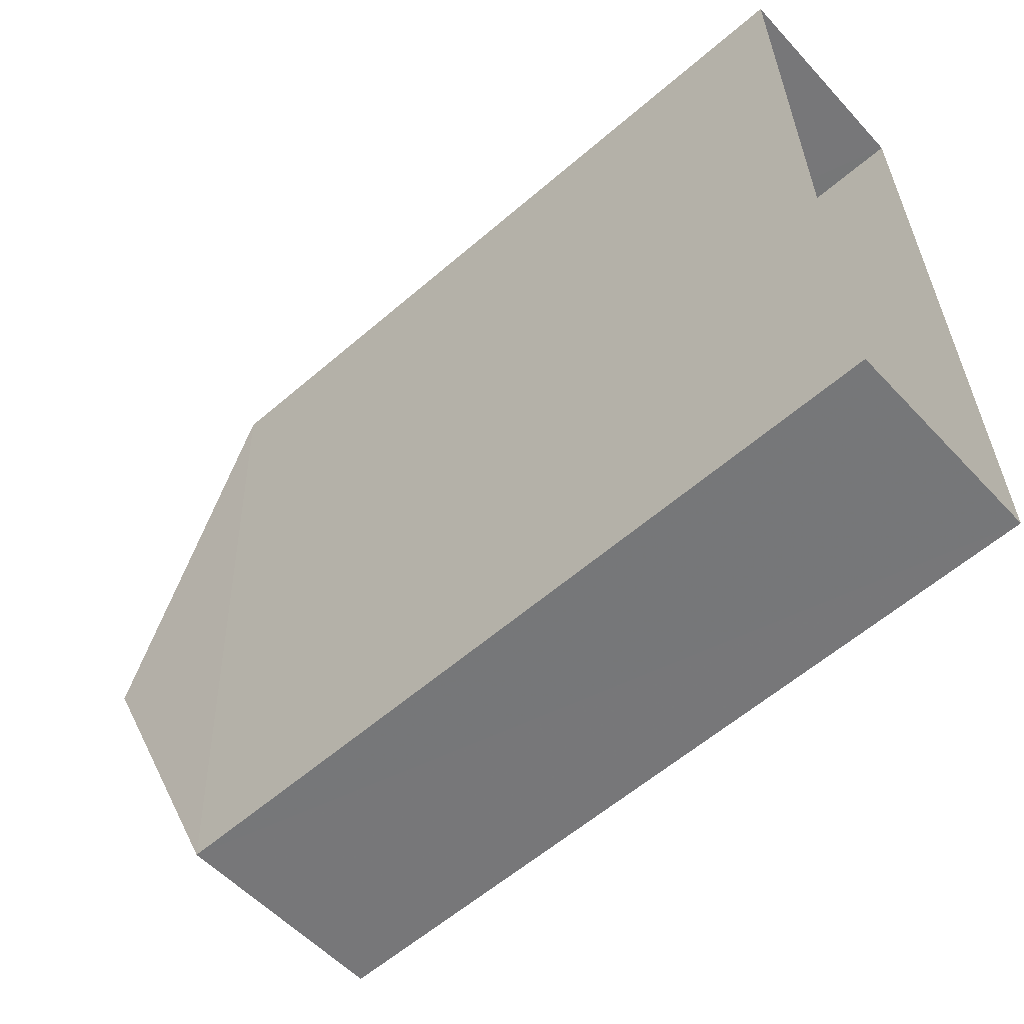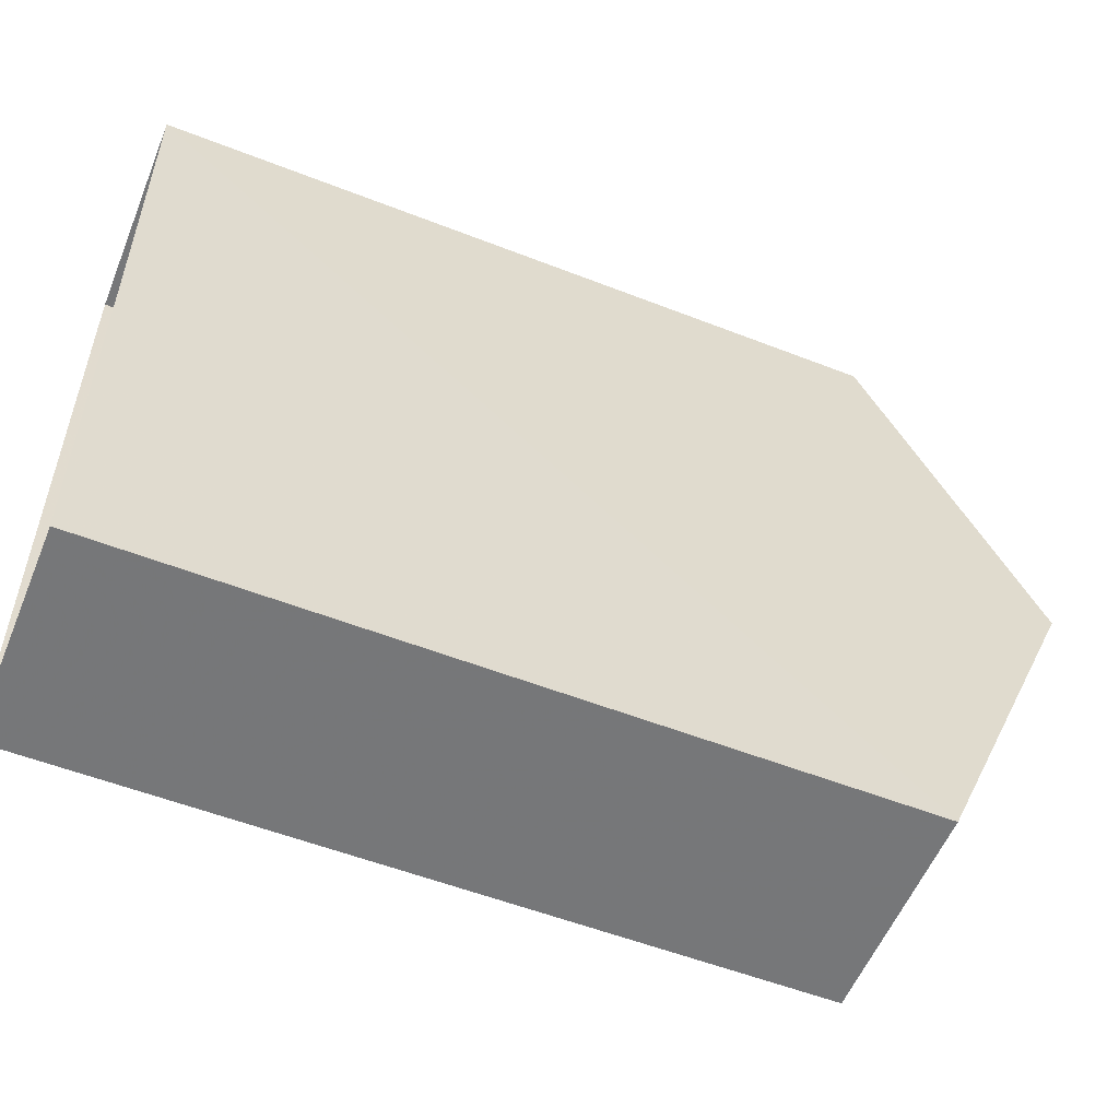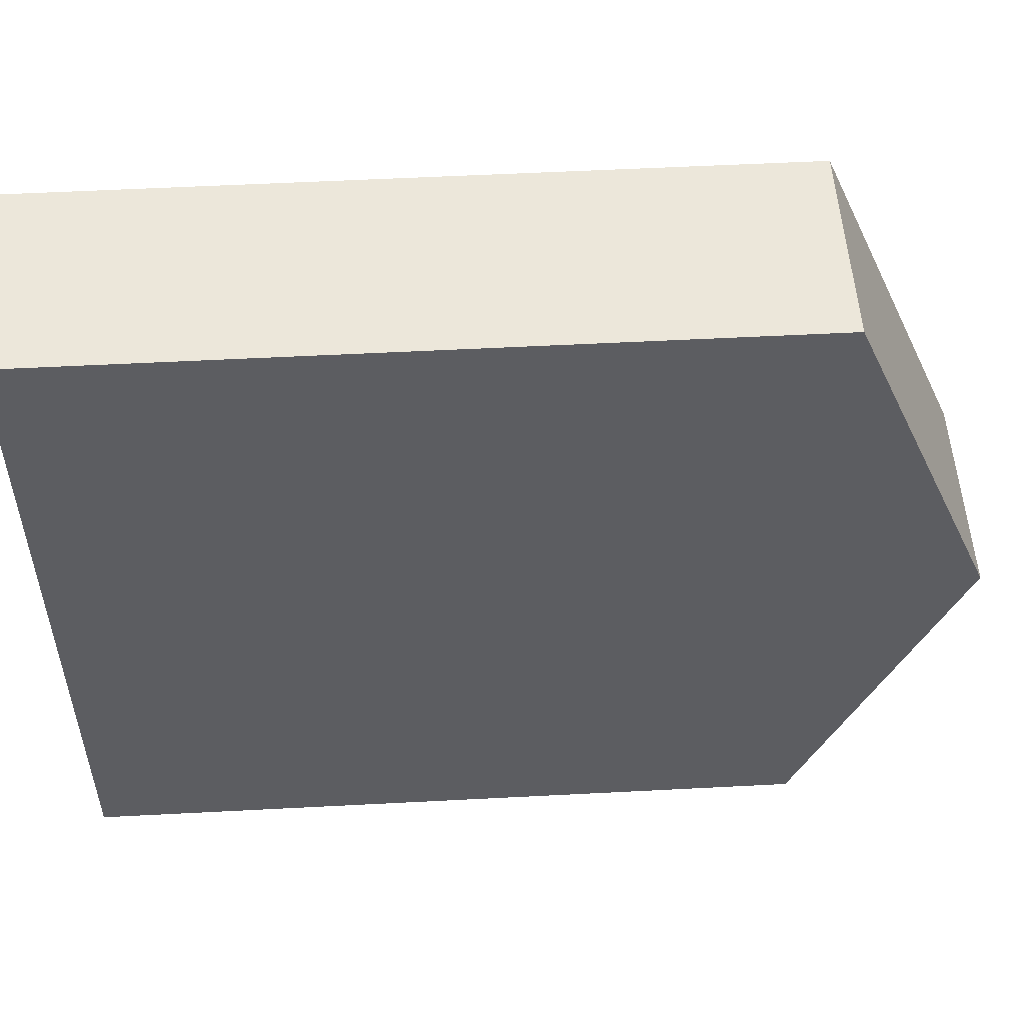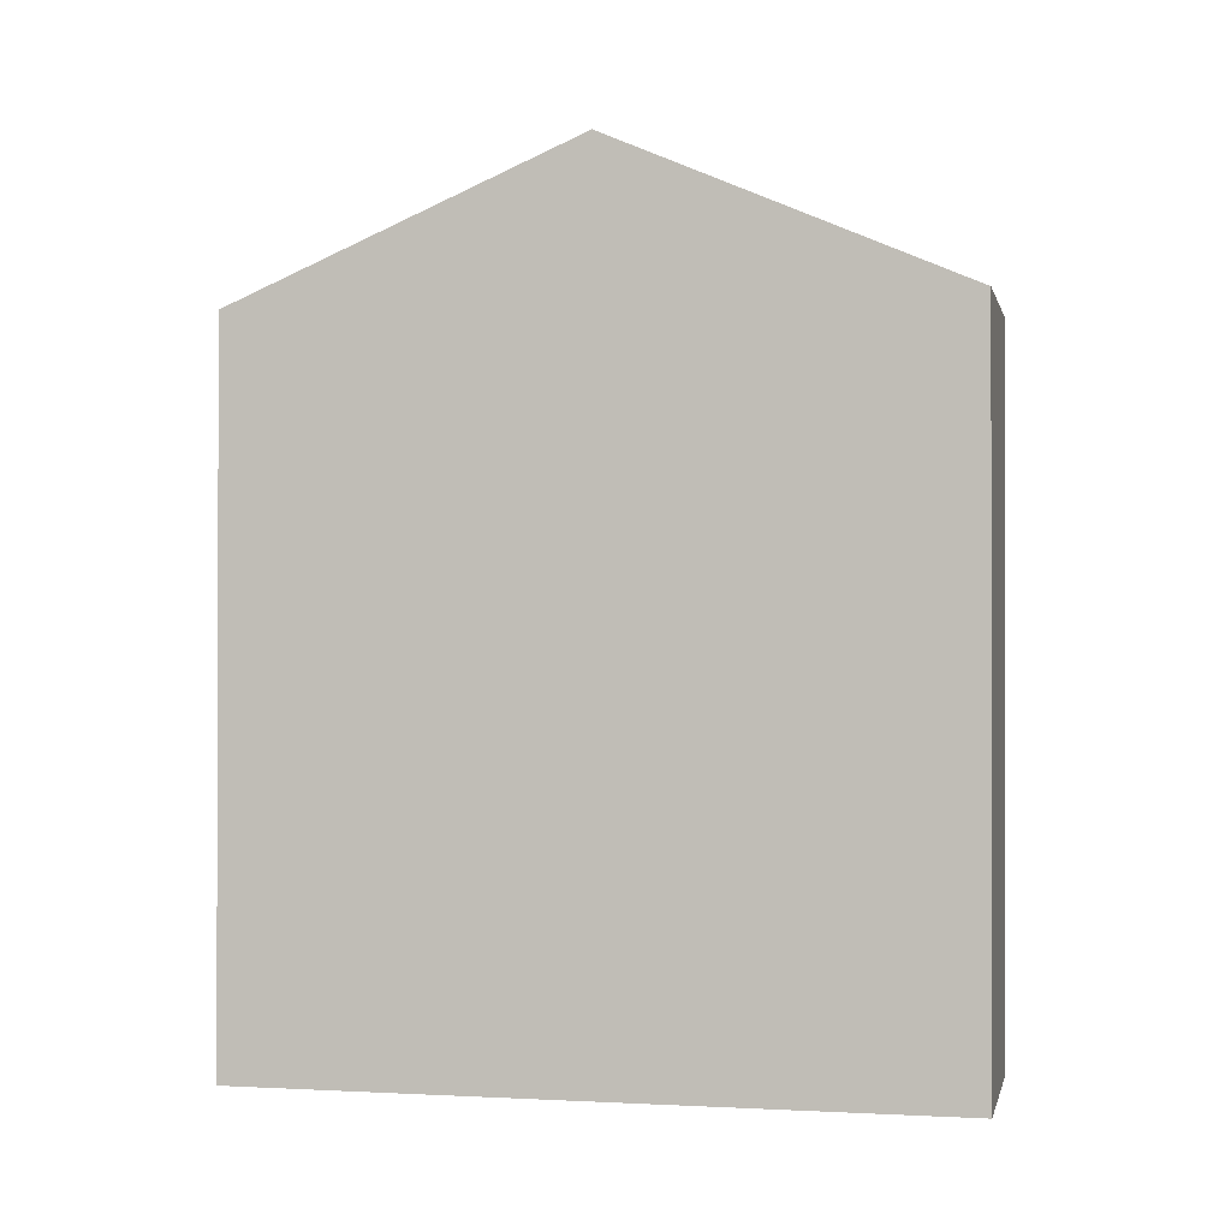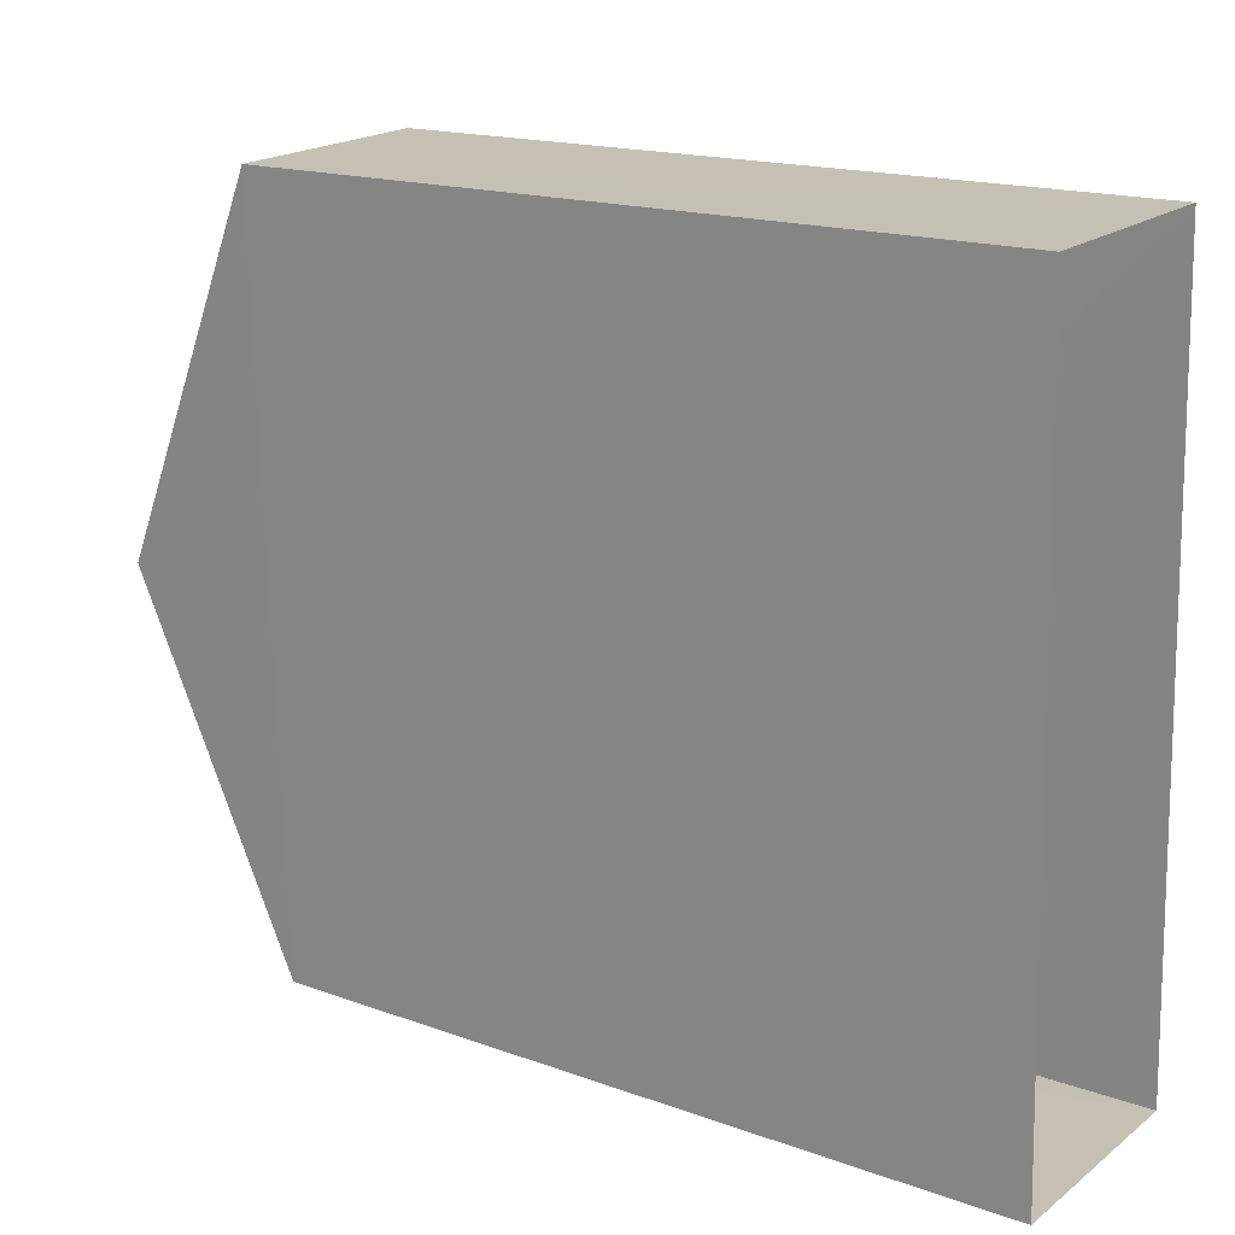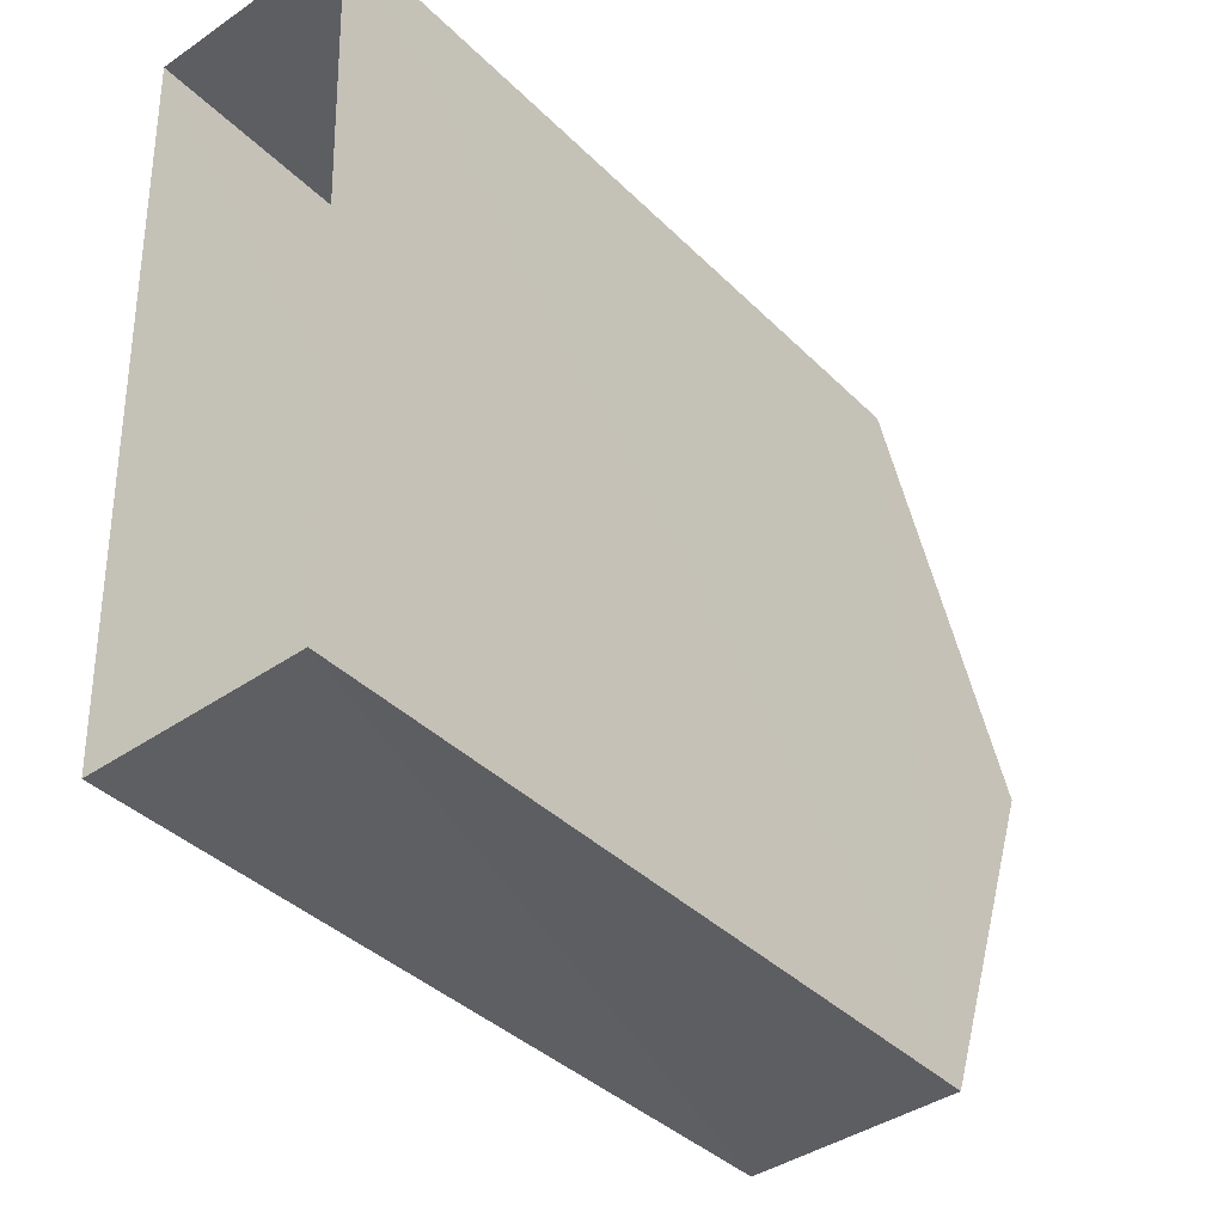
<metadata>
{"format":"obj","ext":"obj","renderer":"f3d","projection":"perspective","resolution":1024,"background":"white","views":[{"elev":-58.4,"azim":131.8,"up":"+Y"},{"elev":-55.1,"azim":-112.4,"up":"+Y"},{"elev":54.4,"azim":-93.1,"up":"+Y"},{"elev":-0.5,"azim":100.0,"up":"+Z"},{"elev":16.7,"azim":126.2,"up":"+Y"},{"elev":-38.3,"azim":-140.9,"up":"+Y"}]}
</metadata>
<code>
v -3.728e+05 -1.055e+05 22.85
v -3.728e+05 -1.055e+05 22.86
v -3.728e+05 -1.055e+05 22.85
v -3.728e+05 -1.055e+05 22.86
v -3.728e+05 -1.055e+05 29.62
v -3.728e+05 -1.055e+05 29.62
v -3.728e+05 -1.055e+05 31.04
v -3.728e+05 -1.055e+05 31.04
v -3.728e+05 -1.055e+05 29.61
v -3.728e+05 -1.055e+05 29.61
f 1 2 3
f 1 4 2
f 5 6 7
f 8 5 7
f 9 10 8
f 7 9 8
f 6 2 4
f 6 5 2
f 4 1 6
f 6 9 7
f 6 1 9
f 10 3 5
f 10 5 8
f 3 2 5
f 9 1 3
f 10 9 3

</code>
